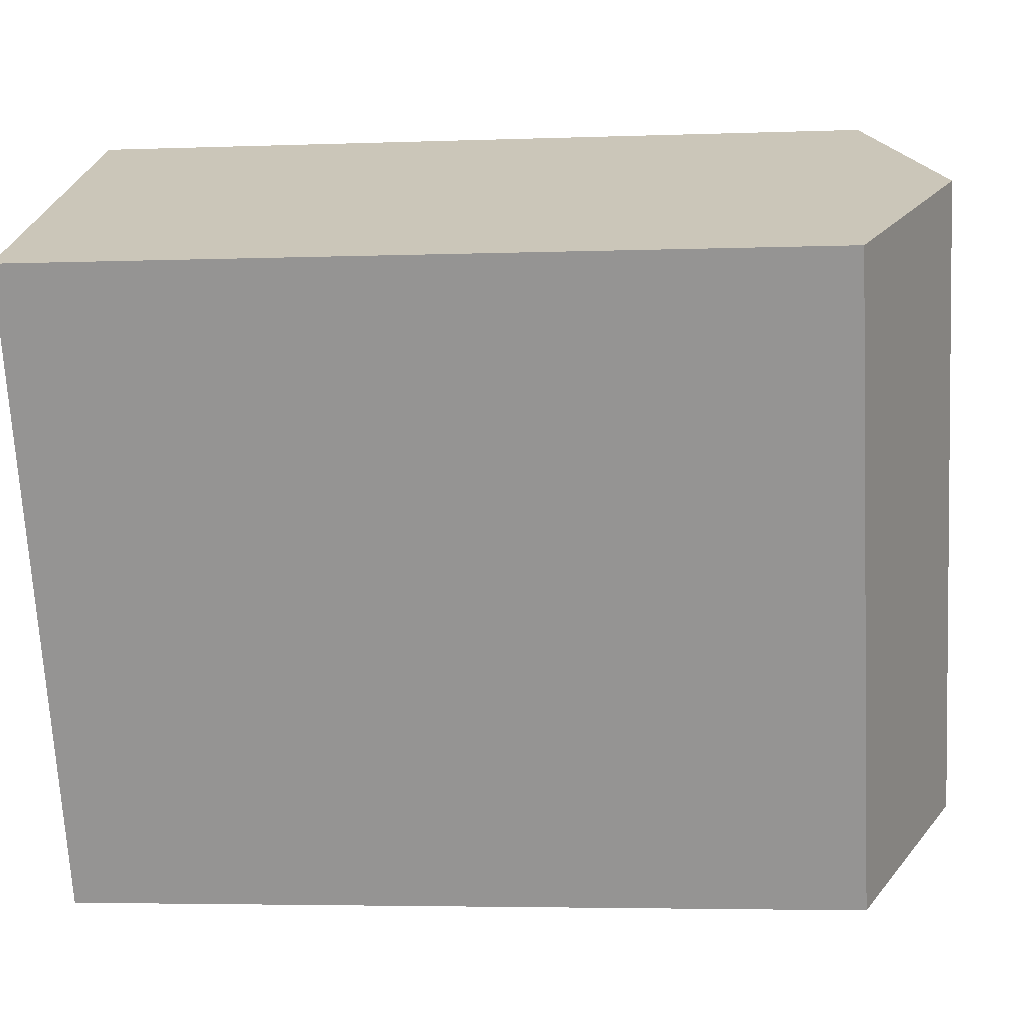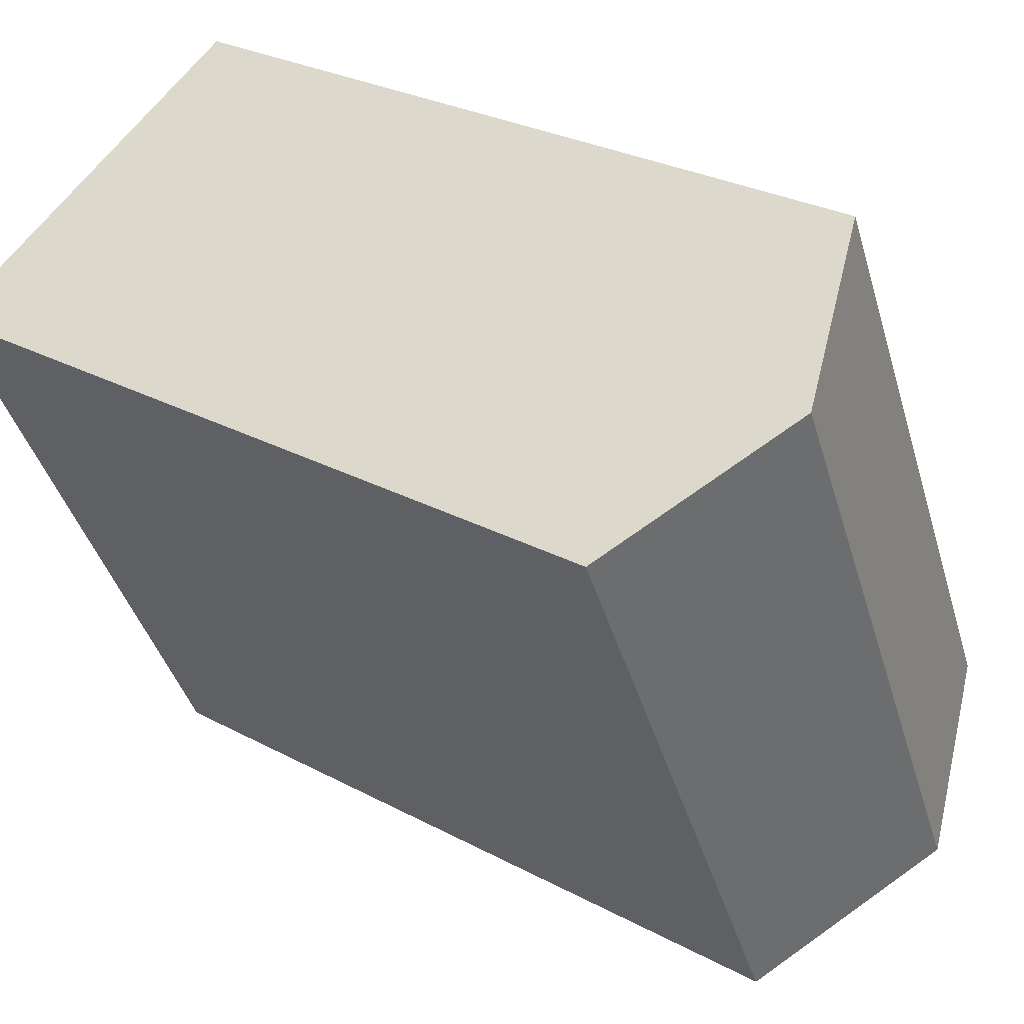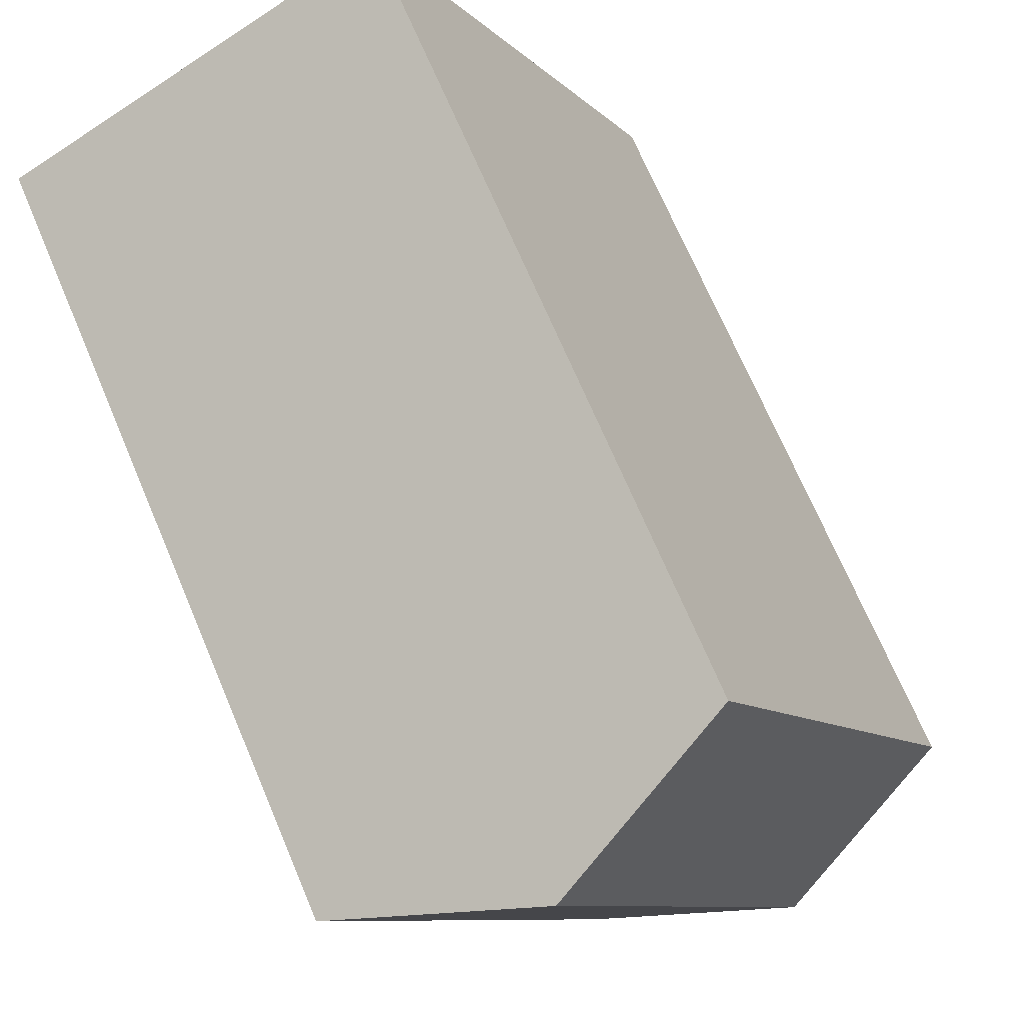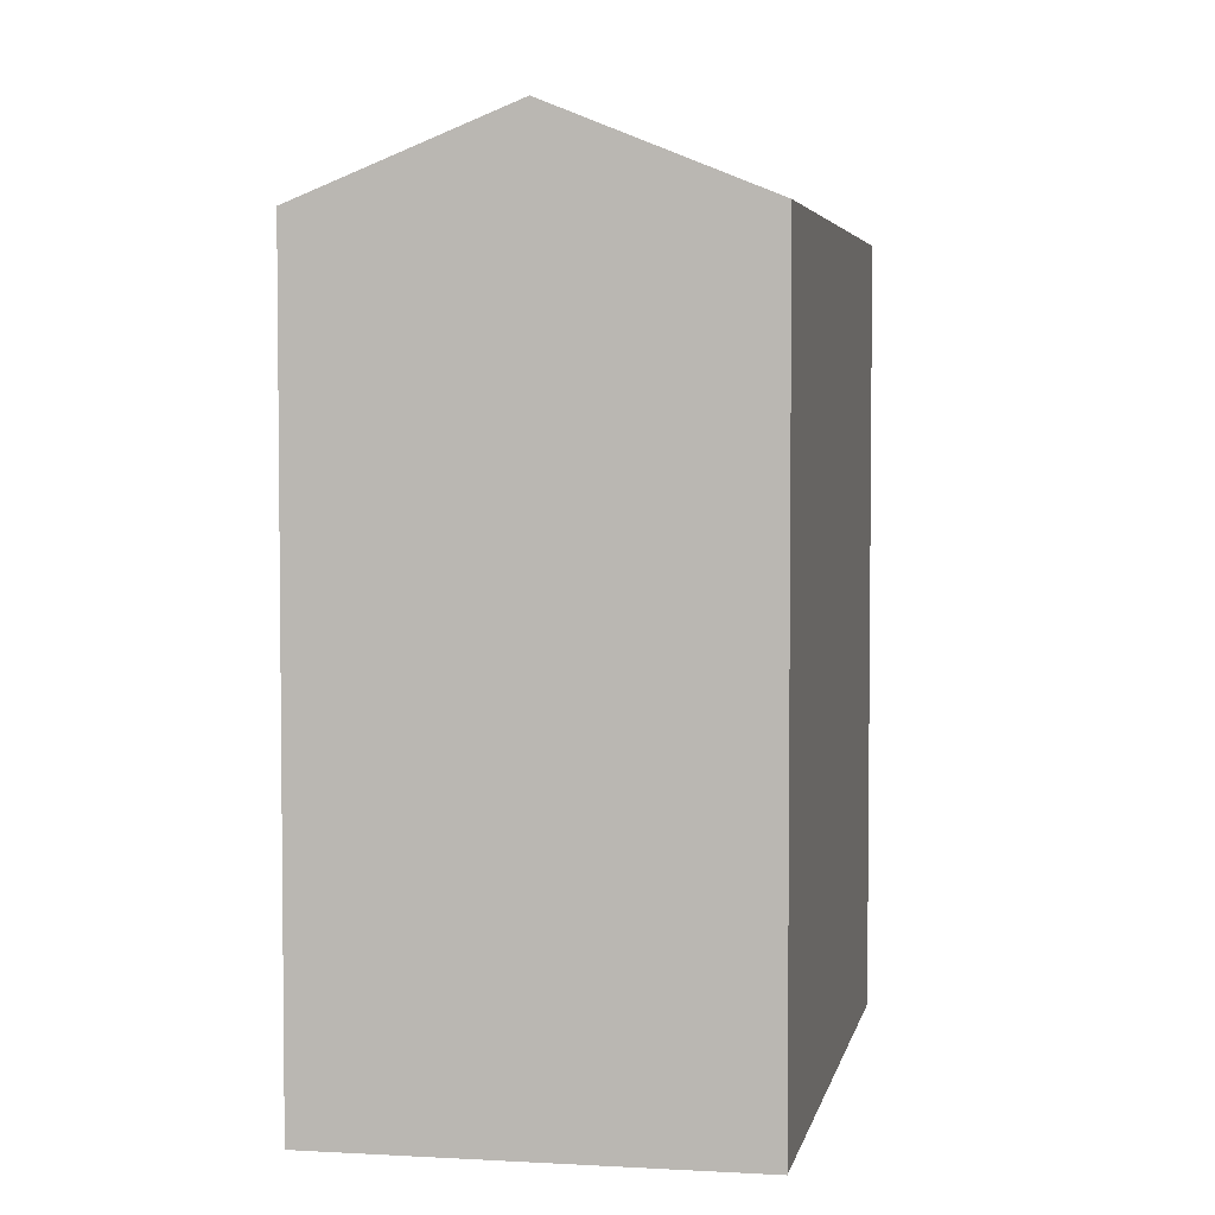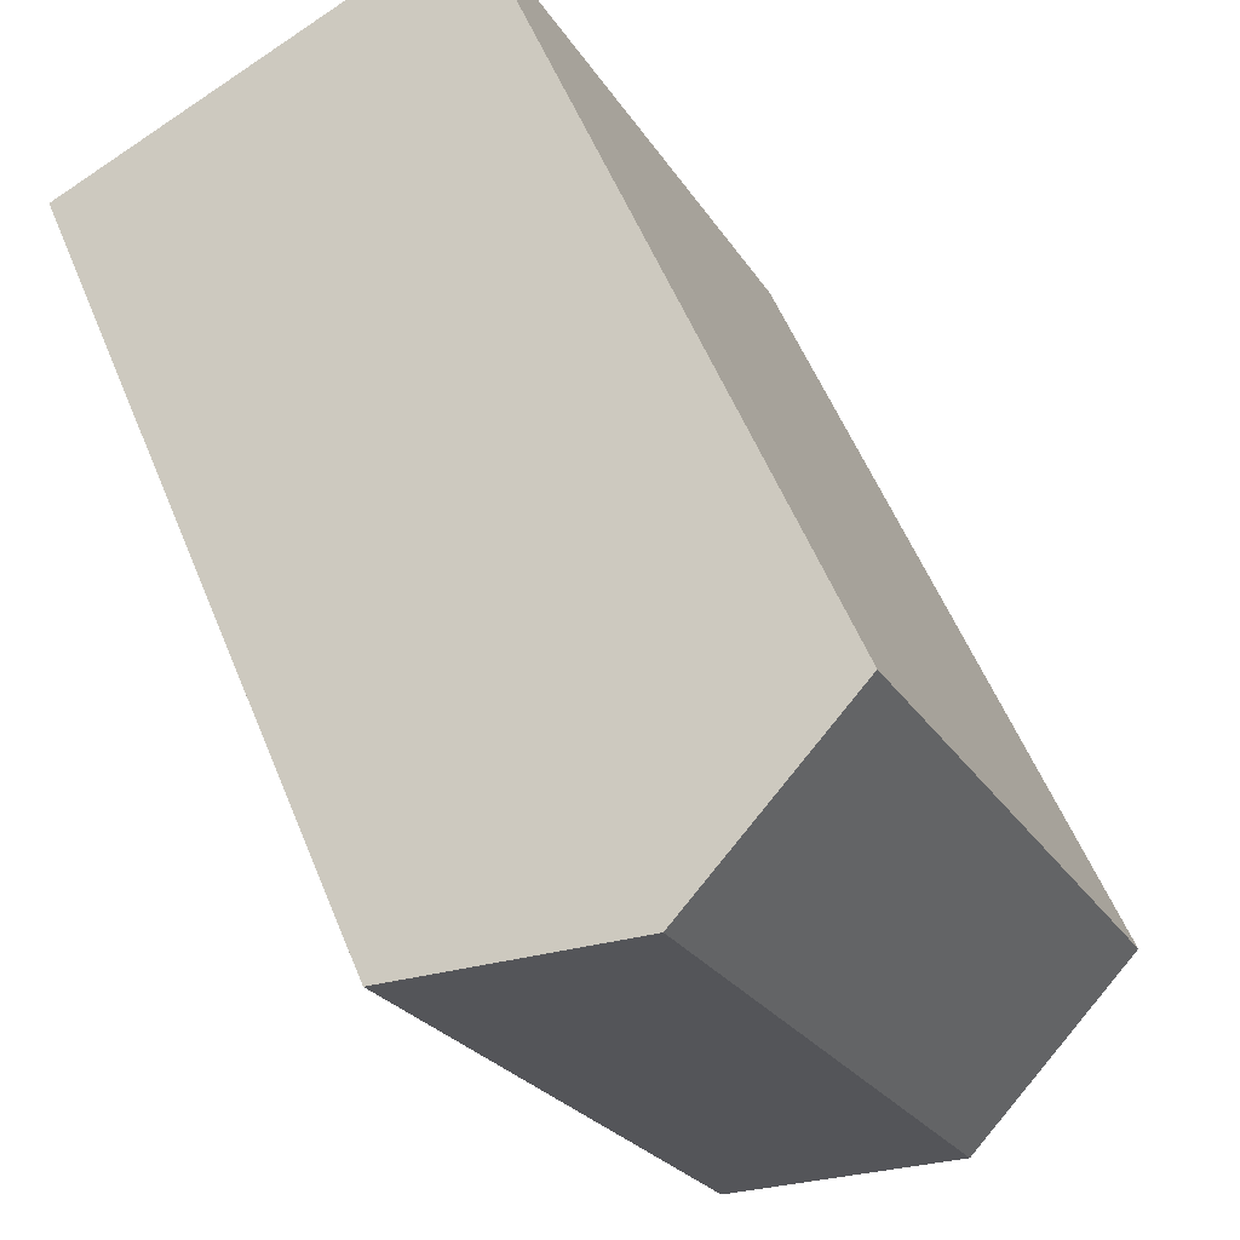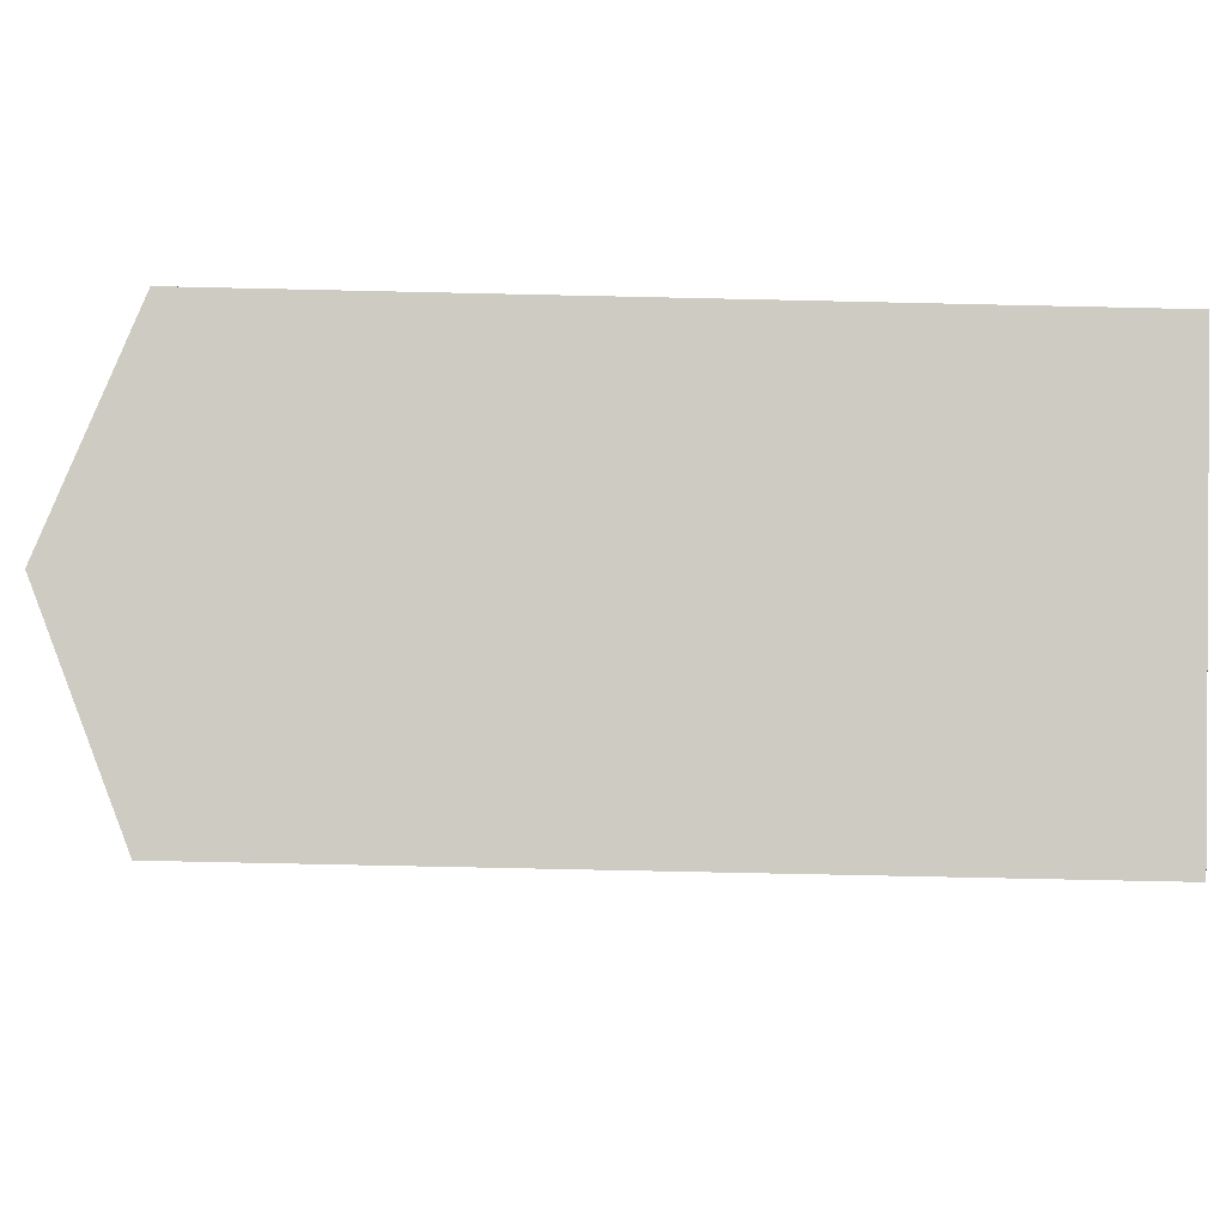
<metadata>
{"format":"obj","ext":"obj","renderer":"f3d","projection":"perspective","resolution":1024,"background":"white","views":[{"elev":-4.2,"azim":97.0,"up":"+Z"},{"elev":28.0,"azim":129.2,"up":"+Z"},{"elev":70.5,"azim":157.0,"up":"+Z"},{"elev":4.1,"azim":-143.3,"up":"+Y"},{"elev":55.7,"azim":158.0,"up":"+Z"},{"elev":-68.2,"azim":-91.3,"up":"+Z"}]}
</metadata>
<code>
v  15.84 18.58 9.713
v  11.34 -7.297e-16 11.92
v  15.84 -5.948e-16 9.714
v  6.837 -8.646e-16 14.12
v  6.837 18.58 14.12
v  11.34 20.6 11.92
v  0.0003957 18.58 -0.000588
v  4.502 1.349e-16 -2.203
v  0 0 0
v  9.005 2.698e-16 -4.407
v  9.005 18.58 -4.408
v  4.503 20.6 -2.204
g defaultobject
f 1 2 3
f 2 1 4
f 4 1 5
f 5 1 6
f 7 8 9
f 8 7 10
f 10 7 11
f 11 7 12
f 5 9 4
f 9 5 7
f 10 1 3
f 1 10 11
f 7 6 12
f 6 7 5
f 12 1 11
f 1 12 6
f 2 10 3
f 10 2 4
f 10 4 9
f 10 9 8

</code>
